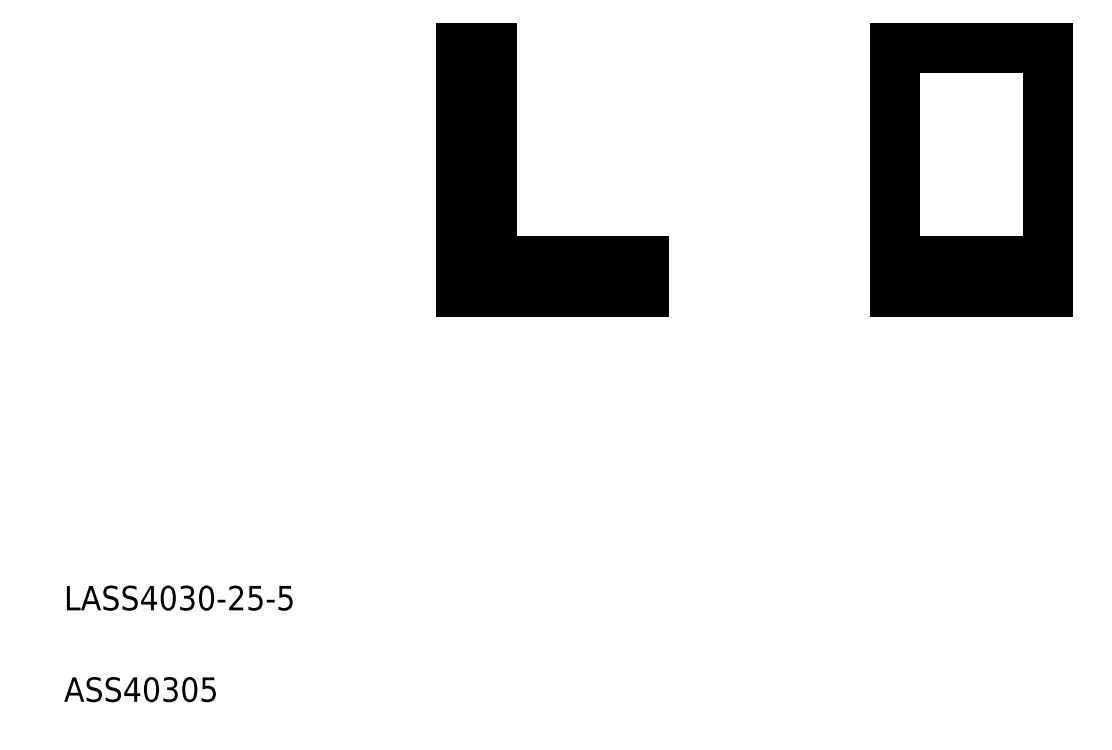
<metadata>
{"format":"dxf","ext":"dxf","renderer":"ezdxf+matplotlib","layout":"modelspace","background":"white","min_lineweight":24,"dpi":150}
</metadata>
<code>
0
SECTION
2
ENTITIES
0
LINE
8
0
10
602.5
20
531.3
30
0
11
577.5
21
531.3
31
0
0
LINE
8
0
10
577.5
20
496.3
30
0
11
602.5
21
496.3
31
0
0
LINE
8
0
10
577.5
20
491.3
30
0
11
602.5
21
491.3
31
0
0
LINE
8
0
10
577.5
20
531.3
30
0
11
577.5
21
491.3
31
0
0
LINE
8
0
10
511.3
20
496.3
30
0
11
511.3
21
531.3
31
0
0
LINE
8
0
10
506.3
20
531.3
30
0
11
506.3
21
491.3
31
0
0
LINE
8
0
10
536.3
20
496.3
30
0
11
511.3
21
496.3
31
0
0
LINE
8
0
10
506.3
20
491.3
30
0
11
536.3
21
491.3
31
0
0
LINE
8
0
10
536.3
20
491.3
30
0
11
536.3
21
496.3
31
0
0
LINE
8
0
10
511.3
20
531.3
30
0
11
506.3
21
531.3
31
0
0
LINE
8
0
10
602.5
20
491.3
30
0
11
602.5
21
531.3
31
0
0
TEXT
8
0
10
441.1
20
439
30
0
40
4
1
LASS4030-25-5
0
TEXT
8
0
10
441.1
20
424
30
0
40
4
1
ASS40305
0
ENDSEC
0
EOF

</code>
